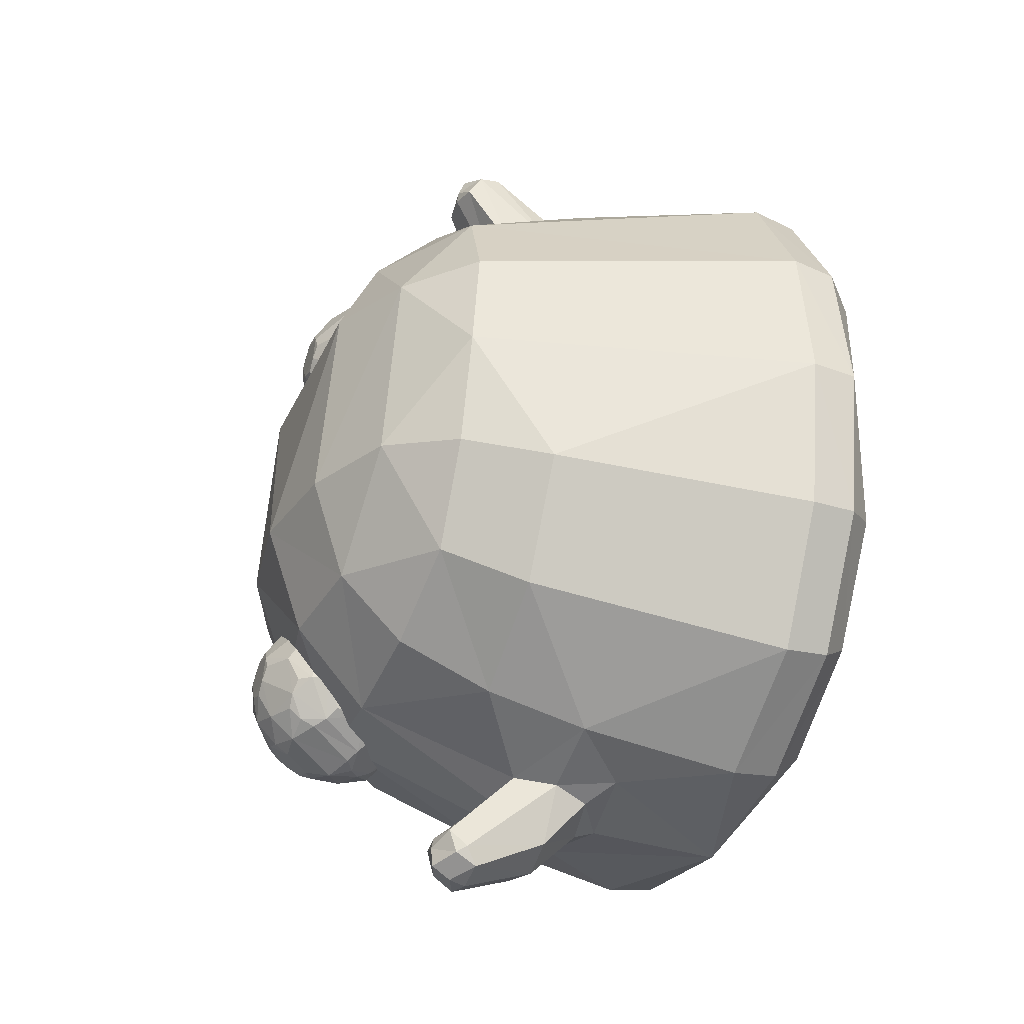
<metadata>
{"format":"obj","ext":"obj","renderer":"f3d","projection":"perspective","resolution":1024,"background":"white","views":[{"elev":-33.5,"azim":-112.0,"up":"+Z"}]}
</metadata>
<code>
o Slime_Cube
v -0.9992 1.241 -0.4318
v -0.8588 1.512 -0.3504
v -0.4217 1.238 -1.006
v 0.01533 1.532 -0.9077
v -0.4661 0.9156 -1.102
v -0.3563 1.529 -0.844
v 0.3875 1.499 -0.8521
v 0.4721 0.8991 -1.102
v 1.022 1.226 -0.4077
v 0.8845 1.502 -0.3229
v 0.01656 1.897 -0.2804
v 0.3657 1.841 -0.2783
v -0.3398 1.846 -0.2859
v 1.161 0.2444 -0.4972
v 1.051 0.1283 -0.4493
v 1.184 0.4112 -0.5074
v 0 0.2301 -1.244
v -0.4972 0.2328 -1.161
v 0.4972 0.2332 -1.161
v -0.4493 0.1176 -1.051
v -0.5074 0.392 -1.184
v 0.5074 0.3917 -1.184
v 0.4493 0.1179 -1.051
v -1.16 0.2395 -0.5025
v -1.18 0.3996 -0.5176
v -1.05 0.1271 -0.4543
v -0.6483 1.714 -0.2935
v -0.9267 0.3963 -0.936
v -0.9102 0.2403 -0.915
v -0.8236 0.1287 -0.8265
v -0.3195 1.729 -0.6148
v 0.0197 1.769 -0.6445
v 0.9302 0.4002 -0.9302
v 0.9118 0.2384 -0.9118
v 0.8245 0.1279 -0.8245
v 0.6693 1.705 -0.2841
v -0.6702 1.506 -0.6639
v -0.7812 1.242 -0.7919
v 0.701 1.483 -0.6585
v 0.8032 1.215 -0.7861
v 0.5835 1.644 -0.5277
v 0.002388 1.066 -1.177
v -0.152 1.041 -1.158
v -0.2102 0.9091 -1.188
v -0.01132 1.271 -1.361
v -0.1779 0.7906 -1.221
v 0.1705 1.042 -1.157
v 0 0.7541 -1.259
v 0.2262 0.9006 -1.188
v 0.1937 0.7822 -1.222
v -0.146 0.9296 -1.38
v -0.000279 0.9169 -1.422
v 0.1591 0.9327 -1.385
v -0.0981 1.247 -1.361
v -0.1295 1.195 -1.425
v -0.01983 1.277 -1.465
v -0.1096 1.158 -1.484
v 0.08418 1.259 -1.363
v -0.01083 1.159 -1.514
v 0.1157 1.204 -1.43
v 0.0987 1.163 -1.489
v 0.08482 1.235 -1.45
v -0.01724 1.215 -1.503
v -0.1101 1.227 -1.444
v -0.01751 1.282 -1.402
v -0 0.6815 -1.231
v -0.2921 0.7265 -1.182
v 0.2751 0.7375 -1.189
v -0.9286 1.502 0.02344
v -0.878 1.46 0.3987
v -0.006027 1.473 0.9463
v -0.4737 0.8945 1.101
v -0.3874 1.444 0.8929
v 0.3726 1.458 0.889
v 0.472 0.8992 1.101
v 0.9354 1.496 0.0347
v 0.8709 1.464 0.4156
v 0.35 1.797 0.4131
v -0.3588 1.795 0.4133
v 1.244 0.2448 0
v 1.161 0.2444 0.4972
v 1.268 0.4142 0
v 1.051 0.1283 0.4493
v 1.184 0.4113 0.5074
v 0 0.228 1.244
v -0.4972 0.2323 1.161
v 0.4972 0.231 1.161
v -0.4493 0.1154 1.051
v -0.5074 0.3961 1.184
v 0.5074 0.3925 1.184
v 0.4493 0.1164 1.051
v -1.244 0.2395 -0.006852
v -1.267 0.4005 -0.01464
v -1.162 0.2367 0.4914
v -1.185 0.3919 0.4952
v -1.052 0.1232 0.4442
v -0.6651 1.669 0.3815
v -0.9322 0.3873 0.9242
v -0.9127 0.2335 0.9086
v -0.8249 0.1253 0.8224
v -0.3467 1.656 0.6991
v 0.3345 1.672 0.6775
v 0.9302 0.3971 0.9302
v 0.9118 0.2369 0.9118
v 0.8245 0.1279 0.8245
v 0.6585 1.675 0.3777
v -0.7005 1.425 0.7115
v 0.6845 1.437 0.7175
v 0.701 0.07261 0.701
v -0.001127 1.071 1.174
v -0.1557 1.047 1.157
v -0.2131 0.9061 1.183
v -0.0177 1.23 1.442
v -0.1806 0.7843 1.218
v 0.1671 1.046 1.157
v -0 0.7552 1.253
v 0.2262 0.908 1.182
v 0.1937 0.7865 1.215
v -0.1037 1.21 1.433
v -0.02486 1.202 1.543
v -0.1132 1.091 1.516
v 0.07798 1.219 1.439
v -0.01191 1.085 1.547
v 0.114 1.159 1.482
v 0.0973 1.103 1.523
v 0.08231 1.177 1.513
v -0.01912 1.138 1.558
v -0.1147 1.165 1.505
v -0.02379 1.226 1.485
v 0.3887 1.107 0.8437
v 0.5743 1.199 0.8587
v 0.2872 1.109 0.8083
v 0.2896 1.116 0.701
v 0.3926 1.118 0.6701
v 0.6293 1.287 0.8701
v 0.3543 1.28 1.053
v 0.08782 1.293 0.8484
v 0.2004 1.312 0.5323
v 0.5356 1.31 0.5464
v 0.6006 1.342 0.955
v 0.2627 1.337 1.054
v 0.06141 1.354 0.7645
v 0.2755 1.372 0.4838
v 0.6081 1.363 0.6059
v 0.4783 1.586 0.9876
v 0.2059 1.587 0.9592
v 0.1487 1.604 0.6919
v 0.3857 1.613 0.555
v 0.5894 1.602 0.7377
v 0.4366 1.696 0.7401
v 0.5119 1.648 0.685
v 0.4872 1.611 0.5904
v 0.3351 1.698 0.7047
v 0.3089 1.652 0.6141
v 0.2138 1.609 0.6065
v 0.27 1.692 0.79
v 0.1787 1.641 0.7849
v 0.1447 1.593 0.871
v 0.3313 1.687 0.8783
v 0.3011 1.631 0.9613
v 0.3753 1.584 1.018
v 0.4342 1.689 0.8474
v 0.5071 1.635 0.8995
v 0.587 1.595 0.845
v 0.636 1.512 0.7004
v 0.5338 1.521 0.5527
v 0.3696 1.525 0.4953
v 0.2767 1.476 0.4948
v 0.1977 1.521 0.5469
v 0.09231 1.512 0.685
v 0.06594 1.459 0.7711
v 0.08831 1.501 0.8641
v 0.1874 1.493 1.007
v 0.2639 1.441 1.057
v 0.3566 1.489 1.067
v 0.5233 1.492 1.017
v 0.5971 1.448 0.9574
v 0.6321 1.501 0.8739
v 0.4611 1.468 0.4939
v 0.367 1.316 0.4824
v 0.1226 1.461 0.5954
v 0.1265 1.357 0.5918
v 0.0917 1.303 0.6749
v 0.1147 1.44 0.9481
v 0.1188 1.335 0.9389
v 0.1901 1.284 0.9957
v 0.4479 1.432 1.066
v 0.4472 1.329 1.054
v 0.5262 1.284 1.002
v 0.662 1.449 0.7859
v 0.6558 1.341 0.7851
v 0.6336 1.298 0.6926
v 0.3485 1.221 0.53
v 0.2455 1.219 0.5608
v 0.2168 1.17 0.6488
v 0.1368 1.21 0.7034
v 0.1344 1.203 0.8107
v 0.212 1.157 0.8634
v 0.2367 1.195 0.9579
v 0.5778 1.209 0.6824
v 0.5447 1.162 0.765
v 0.4538 1.113 0.7583
v 0.3382 1.193 0.9934
v 0.415 1.153 0.9343
v 0.5101 1.196 0.9419
v 0.3362 1.104 0.8308
v 0.5433 1.191 0.9002
v 0.3501 1.233 1.027
v 0.6069 1.239 0.8625
v 0.5484 1.206 0.6366
v 0.283 1.109 0.7543
v 0.1082 1.244 0.8344
v 0.3396 1.113 0.6802
v 0.2173 1.263 0.5451
v 0.6214 1.317 0.913
v 0.6546 1.479 0.74
v 0.3097 1.31 1.06
v 0.4902 1.46 1.045
v 0.069 1.325 0.8096
v 0.1483 1.464 0.9831
v 0.2333 1.345 0.5038
v 0.1011 1.485 0.6392
v 0.5746 1.339 0.5707
v 0.4142 1.495 0.4882
v 0.5066 1.542 1.003
v 0.1972 1.543 0.9891
v 0.1151 1.561 0.691
v 0.3737 1.572 0.521
v 0.6157 1.561 0.714
v 0.4271 1.591 1.005
v 0.4408 1.696 0.7941
v 0.1743 1.597 0.9162
v 0.1803 1.613 0.6489
v 0.4368 1.618 0.572
v 0.287 1.187 0.9764
v 0.4256 1.106 0.804
v 0.5173 1.236 0.9773
v 0.6108 1.25 0.6902
v 0.4277 1.112 0.7109
v 0.1345 1.2 0.7566
v 0.2076 1.236 0.9776
v 0.2967 1.214 0.5439
v 0.1115 1.254 0.6837
v 0.3619 1.265 0.5018
v 0.6525 1.473 0.8329
v 0.6271 1.333 0.6493
v 0.4007 1.457 1.072
v 0.5661 1.315 0.9836
v 0.09515 1.468 0.9065
v 0.2216 1.312 1.029
v 0.1577 1.489 0.5651
v 0.07108 1.331 0.7165
v 0.5023 1.493 0.519
v 0.3227 1.346 0.477
v 0.6123 1.551 0.8647
v 0.3619 1.539 1.047
v 0.1112 1.55 0.8652
v 0.2066 1.569 0.5711
v 0.5163 1.569 0.5708
v 0.3843 1.692 0.8682
v 0.5894 1.605 0.7918
v 0.2962 1.694 0.8375
v 0.2983 1.699 0.7443
v 0.3877 1.701 0.7175
v 0.6101 1.414 0.605
v 0.5014 1.335 0.5156
v 0.4734 1.193 0.5873
v 0.4482 1.257 0.5193
v 0.5476 1.418 0.5313
v 0.4325 1.228 -0.7708
v 0.6142 1.309 -0.7701
v 0.3326 1.235 -0.7355
v 0.3271 1.22 -0.6319
v 0.4273 1.214 -0.5975
v 0.6712 1.403 -0.7609
v 0.4029 1.415 -0.9643
v 0.1344 1.422 -0.7589
v 0.2282 1.39 -0.4411
v 0.5643 1.39 -0.4323
v 0.6438 1.461 -0.8475
v 0.3147 1.481 -0.9565
v 0.1023 1.468 -0.67
v 0.6391 1.449 -0.4812
v 0.5231 1.71 -0.8524
v 0.2535 1.719 -0.8268
v 0.1816 1.695 -0.5663
v 0.4114 1.684 -0.4179
v 0.6229 1.694 -0.5948
v 0.4711 1.792 -0.5874
v 0.515 1.688 -0.4461
v 0.3679 1.789 -0.5573
v 0.3374 1.731 -0.4754
v 0.2421 1.688 -0.479
v 0.3072 1.796 -0.6457
v 0.2161 1.746 -0.6514
v 0.1879 1.713 -0.7418
v 0.3729 1.803 -0.7303
v 0.3476 1.76 -0.8207
v 0.4227 1.715 -0.8854
v 0.669 1.604 -0.563
v 0.6351 1.553 -0.4752
v 0.5609 1.597 -0.4146
v 0.3927 1.589 -0.3715
v 0.2995 1.54 -0.3846
v 0.2231 1.592 -0.4336
v 0.127 1.609 -0.5699
v 0.1067 1.572 -0.6607
v 0.1321 1.623 -0.7496
v 0.2379 1.633 -0.8882
v 0.568 1.616 -0.8957
v 0.64 1.566 -0.837
v 0.6722 1.613 -0.7415
v 0.4859 1.537 -0.3664
v 0.486 1.437 -0.3752
v 0.3909 1.382 -0.386
v 0.1528 1.545 -0.4872
v 0.1588 1.447 -0.4933
v 0.1279 1.404 -0.5875
v 0.1626 1.572 -0.8412
v 0.1667 1.468 -0.8466
v 0.2416 1.427 -0.9054
v 0.4952 1.562 -0.9553
v 0.4939 1.458 -0.9576
v 0.5706 1.407 -0.9078
v 0.6696 1.398 -0.573
v 0.5491 1.304 -0.4934
v 0.3756 1.296 -0.4465
v 0.2755 1.302 -0.4798
v 0.2885 1.338 -0.8754
v 0.6136 1.308 -0.5814
v 0.5809 1.263 -0.6825
v 0.4905 1.214 -0.687
v 0.3877 1.33 -0.912
v 0.3813 1.229 -0.7583
v 0.5847 1.306 -0.8155
v 0.3989 1.368 -0.9433
v 0.6479 1.352 -0.7635
v 0.5826 1.3 -0.5364
v 0.3244 1.223 -0.6842
v 0.1542 1.372 -0.7512
v 0.3761 1.214 -0.6087
v 0.5558 1.343 -0.4573
v 0.6639 1.434 -0.8044
v 0.6896 1.576 -0.606
v 0.3597 1.449 -0.9675
v 0.5363 1.587 -0.9302
v 0.1978 1.601 -0.8708
v 0.2575 1.412 -0.4128
v 0.1339 1.576 -0.527
v 0.6041 1.421 -0.4508
v 0.5511 1.666 -0.8757
v 0.2461 1.678 -0.8643
v 0.1487 1.655 -0.5715
v 0.3979 1.64 -0.3903
v 0.6484 1.651 -0.5742
v 0.4732 1.719 -0.8697
v 0.478 1.8 -0.6406
v 0.2197 1.722 -0.7847
v 0.2108 1.698 -0.5216
v 0.4635 1.692 -0.4307
v 0.3379 1.328 -0.8951
v 0.4654 1.216 -0.7331
v 0.5613 1.358 -0.8893
v 0.647 1.35 -0.5799
v 0.4629 1.209 -0.6398
v 0.1774 1.319 -0.6778
v 0.2594 1.38 -0.8917
v 0.3244 1.29 -0.4645
v 0.1493 1.359 -0.6009
v 0.3873 1.336 -0.4117
v 0.6913 1.581 -0.7017
v 0.6608 1.426 -0.5256
v 0.4488 1.591 -0.9597
v 0.6098 1.436 -0.8837
v 0.2741 1.458 -0.9341
v 0.1095 1.438 -0.6256
v 0.5285 1.566 -0.3837
v 0.3452 1.409 -0.3823
v 0.6515 1.66 -0.7281
v 0.41 1.673 -0.9223
v 0.1551 1.672 -0.7416
v 0.2332 1.643 -0.45
v 0.5439 1.646 -0.4277
v 0.4253 1.806 -0.7171
v 0.6251 1.704 -0.6492
v 0.3357 1.803 -0.6912
v 0.3331 1.796 -0.5982
v 0.421 1.794 -0.567
v 0.5121 1.782 -0.7214
v 0.2972 1.484 -0.3834
v 0.2578 1.568 -0.4068
v 0.2626 1.283 -0.523
v 0.2885 1.236 -0.6058
v 0.6716 1.639 -0.6523
v 0.531 1.248 -0.7799
v 0.4835 1.354 -0.9295
v 0.2425 1.257 -0.6839
v 0.197 1.368 -0.83
v 0.6927 1.511 -0.754
v 0.6891 1.502 -0.5597
v 0.4039 1.519 -0.9792
v 0.3911 1.484 -0.3584
v 0.6124 1.674 -0.8054
v 0.3241 1.683 -0.9055
v 0.4533 1.78 -0.7953
v 0.5596 1.765 -0.6421
f 79 102 78
f 1 37 38
f 118 85 90
f 125 116 118
f 117 125 118
f 4 31 32
f 37 27 31
f 72 107 98
f 84 108 103
f 68 49 8
f 38 3 5
f 11 13 79
f 10 9 39
f 14 35 34
f 14 82 80
f 14 33 16
f 18 30 29
f 55 57 51
f 108 74 75
f 29 21 18
f 95 107 70
f 22 34 19
f 19 35 23
f 93 24 92
f 25 29 24
f 24 30 26
f 115 124 117
f 48 51 52
f 52 61 53
f 48 53 50
f 45 65 54
f 63 64 56
f 45 58 65
f 62 63 56
f 52 57 59
f 64 57 55
f 57 63 59
f 65 62 56
f 62 58 60
f 63 61 59
f 61 62 60
f 65 64 54
f 60 47 49
f 66 50 68
f 66 46 48
f 9 10 76
f 16 40 9
f 97 107 101
f 106 77 76
f 102 108 106
f 116 121 114
f 12 106 36
f 67 17 21
f 81 105 83
f 82 81 80
f 81 103 104
f 86 100 88
f 69 2 1
f 89 99 86
f 82 77 84
f 104 90 87
f 87 105 104
f 92 95 93
f 94 98 95
f 94 100 99
f 113 119 129
f 128 127 120
f 113 129 122
f 127 126 120
f 121 123 127
f 129 126 122
f 126 124 122
f 127 123 125
f 125 124 126
f 128 129 119
f 20 109 26
f 128 111 112
f 109 91 88
f 91 87 85
f 53 61 60
f 101 71 102
f 72 89 114
f 25 38 28
f 121 112 114
f 72 112 111
f 54 43 42
f 93 70 69
f 115 75 74
f 27 69 97
f 15 80 83
f 43 5 3
f 8 49 47
f 97 13 27
f 20 17 23
f 122 115 110
f 41 39 7
f 54 64 55
f 13 11 31
f 32 12 41
f 96 94 92
f 40 33 8
f 83 105 109
f 79 101 102
f 1 2 37
f 90 75 118
f 75 117 118
f 118 116 85
f 85 87 90
f 125 123 116
f 117 124 125
f 4 6 31
f 31 6 37
f 37 2 27
f 98 89 72
f 72 73 107
f 84 77 108
f 19 17 22
f 17 66 68
f 68 50 49
f 17 68 22
f 8 22 68
f 5 21 28
f 28 38 5
f 79 78 11
f 78 12 11
f 40 39 9
f 39 41 10
f 41 36 10
f 14 15 35
f 14 16 82
f 14 34 33
f 18 20 30
f 46 44 51
f 44 55 51
f 75 90 103
f 103 108 75
f 29 28 21
f 95 98 107
f 22 33 34
f 19 34 35
f 93 25 24
f 25 28 29
f 24 29 30
f 115 122 124
f 48 46 51
f 52 59 61
f 48 52 53
f 63 57 64
f 62 61 63
f 52 51 57
f 65 58 62
f 65 56 64
f 60 58 47
f 66 48 50
f 66 67 46
f 76 82 9
f 82 16 9
f 16 33 40
f 101 79 97
f 97 70 107
f 107 73 101
f 10 36 76
f 36 106 76
f 106 78 102
f 102 74 108
f 108 77 106
f 116 123 121
f 12 78 106
f 67 66 17
f 17 18 21
f 21 5 67
f 5 44 67
f 44 46 67
f 81 104 105
f 82 84 81
f 81 84 103
f 86 99 100
f 25 93 1
f 93 69 1
f 89 98 99
f 82 76 77
f 104 103 90
f 87 91 105
f 92 94 95
f 94 99 98
f 94 96 100
f 128 121 127
f 127 125 126
f 129 120 126
f 128 120 129
f 109 88 96
f 88 100 96
f 96 26 109
f 26 30 20
f 20 23 109
f 23 35 109
f 128 119 111
f 109 105 91
f 86 88 85
f 88 91 85
f 60 49 53
f 49 50 53
f 73 71 101
f 71 74 102
f 86 85 89
f 85 116 114
f 114 112 72
f 85 114 89
f 25 1 38
f 121 128 112
f 111 110 71
f 71 73 111
f 73 72 111
f 42 47 58
f 58 45 42
f 45 54 42
f 93 95 70
f 74 71 115
f 71 110 115
f 115 117 75
f 2 69 27
f 69 70 97
f 14 80 15
f 80 81 83
f 6 4 3
f 4 42 43
f 43 44 5
f 4 43 3
f 38 37 3
f 37 6 3
f 47 42 4
f 4 7 47
f 7 8 47
f 97 79 13
f 18 17 20
f 17 19 23
f 110 111 119
f 119 113 110
f 113 122 110
f 4 32 7
f 32 41 7
f 44 43 55
f 43 54 55
f 32 31 11
f 31 27 13
f 11 12 32
f 12 36 41
f 24 26 92
f 26 96 92
f 33 22 8
f 8 7 40
f 7 39 40
f 109 35 15
f 15 83 109
f 401 373 322
f 396 395 270
f 360 354 377
f 209 201 238
f 298 404 285
f 349 359 353
f 365 331 338
f 357 406 389
f 289 288 406
f 342 314 370
f 380 401 404
f 398 329 272
f 334 362 365
f 297 384 405
f 320 347 375
f 268 267 193
f 323 396 276
f 263 153 154
f 354 382 391
f 341 368 393
f 400 344 300
f 206 211 213
f 247 174 217
f 198 206 235
f 386 298 358
f 261 151 231
f 233 157 263
f 215 237 209
f 204 236 207
f 235 208 217
f 227 171 257
f 358 295 386
f 222 181 182
f 151 229 259
f 250 174 220
f 346 311 374
f 168 221 251
f 254 168 224
f 220 184 185
f 230 163 260
f 292 387 359
f 208 204 237
f 206 204 235
f 160 226 256
f 228 168 258
f 182 214 243
f 264 262 260
f 213 195 242
f 260 159 160
f 241 185 212
f 154 228 258
f 232 160 262
f 262 156 157
f 234 154 264
f 326 327 274
f 228 234 259
f 231 163 261
f 227 233 258
f 226 257 249
f 257 157 227
f 350 283 301
f 245 177 215
f 180 179 266
f 188 208 237
f 225 176 177
f 255 216 261
f 171 219 249
f 163 225 255
f 211 198 240
f 243 240 212
f 214 195 243
f 221 182 251
f 240 195 211
f 256 247 218
f 340 397 366
f 388 292 360
f 210 200 201
f 221 254 244
f 264 150 151
f 252 171 222
f 212 197 198
f 219 185 249
f 371 344 399
f 317 349 376
f 337 335 374
f 216 190 191
f 393 339 273
f 348 391 317
f 282 307 308
f 300 344 394
f 284 356 405
f 301 355 383
f 364 331 337
f 349 307 376
f 392 328 278
f 399 343 280
f 226 174 256
f 307 353 381
f 282 277 340
f 269 253 166
f 390 391 348
f 363 395 396
f 388 384 387
f 374 323 346
f 352 347 358
f 289 360 290
f 399 400 325
f 366 393 392
f 403 379 312
f 395 335 271
f 139 223 210
f 217 188 247
f 269 265 223
f 387 295 359
f 246 238 210
f 345 361 367
f 379 403 389
f 377 314 350
f 356 351 380
f 375 347 309
f 267 239 134
f 218 188 248
f 353 286 295
f 354 292 382
f 338 364 372
f 248 177 218
f 201 207 236
f 246 265 216
f 368 370 378
f 402 315 314
f 191 209 238
f 320 398 277
f 215 191 245
f 322 323 401
f 323 276 401
f 276 345 401
f 270 334 333
f 334 361 333
f 333 336 396
f 395 362 270
f 333 396 270
f 383 290 360
f 360 287 354
f 354 303 313
f 313 377 354
f 377 302 383
f 360 377 383
f 131 201 209
f 201 200 238
f 298 299 404
f 299 380 404
f 404 352 285
f 353 306 349
f 349 316 305
f 305 382 349
f 382 293 359
f 349 382 359
f 359 286 353
f 332 331 365
f 331 330 338
f 405 384 389
f 384 357 389
f 383 355 290
f 355 288 290
f 288 385 406
f 406 357 289
f 289 290 288
f 279 314 342
f 314 315 370
f 380 373 401
f 339 397 272
f 397 398 272
f 398 367 329
f 329 361 272
f 361 334 272
f 365 274 341
f 341 273 339
f 339 272 334
f 334 270 362
f 362 332 365
f 365 341 339
f 339 334 365
f 356 299 405
f 299 298 405
f 298 297 405
f 375 321 320
f 320 319 347
f 267 134 193
f 134 213 193
f 213 242 193
f 193 244 268
f 323 324 396
f 324 363 396
f 396 336 276
f 154 155 233
f 233 263 154
f 382 305 391
f 391 304 354
f 304 303 354
f 328 392 368
f 392 393 368
f 393 273 341
f 300 301 400
f 301 283 400
f 283 372 400
f 239 202 236
f 236 130 206
f 206 132 211
f 211 133 213
f 213 134 239
f 239 236 213
f 236 206 213
f 175 174 247
f 174 141 217
f 235 199 198
f 198 132 206
f 297 298 386
f 298 285 358
f 149 151 261
f 151 150 231
f 147 157 233
f 157 156 263
f 248 189 237
f 237 205 207
f 207 131 209
f 209 135 215
f 215 140 248
f 248 237 215
f 237 207 209
f 207 205 204
f 204 130 236
f 250 186 241
f 241 199 235
f 235 203 208
f 208 136 217
f 217 141 250
f 250 241 217
f 241 235 217
f 170 171 227
f 171 172 257
f 296 295 358
f 295 294 386
f 182 183 252
f 252 222 182
f 259 152 151
f 151 149 229
f 141 174 250
f 174 173 220
f 310 311 346
f 311 280 374
f 251 169 168
f 168 143 221
f 143 168 254
f 168 167 224
f 185 186 250
f 250 220 185
f 145 163 230
f 163 162 260
f 359 293 292
f 292 291 387
f 203 204 208
f 204 205 237
f 130 204 206
f 204 203 235
f 256 161 160
f 160 146 226
f 167 168 228
f 168 169 258
f 243 183 182
f 182 138 214
f 260 162 231
f 231 150 264
f 264 153 263
f 263 156 262
f 262 159 260
f 260 231 264
f 264 263 262
f 133 195 213
f 195 194 242
f 160 161 230
f 230 260 160
f 186 185 241
f 185 137 212
f 258 155 154
f 154 148 228
f 146 160 232
f 160 159 262
f 157 158 232
f 232 262 157
f 148 154 234
f 154 153 264
f 326 342 370
f 327 368 341
f 326 370 327
f 365 338 274
f 338 326 274
f 327 341 274
f 253 179 224
f 224 167 228
f 228 148 234
f 234 152 259
f 259 166 253
f 253 224 259
f 224 228 259
f 162 163 231
f 163 164 261
f 251 181 222
f 222 170 227
f 227 147 233
f 233 155 258
f 258 169 251
f 251 222 258
f 222 227 258
f 249 184 220
f 220 173 226
f 226 146 232
f 232 158 257
f 257 172 249
f 249 220 226
f 226 232 257
f 158 157 257
f 157 147 227
f 301 302 377
f 377 350 301
f 178 177 245
f 177 140 215
f 180 254 224
f 179 253 269
f 180 224 179
f 268 244 180
f 269 266 179
f 266 268 180
f 237 189 188
f 188 136 208
f 177 178 255
f 255 225 177
f 245 190 216
f 216 165 229
f 229 149 261
f 261 164 255
f 255 178 245
f 245 216 255
f 216 229 261
f 249 172 171
f 171 142 219
f 255 164 163
f 163 145 225
f 132 198 211
f 198 197 240
f 219 142 252
f 252 183 243
f 243 196 240
f 240 197 212
f 212 137 219
f 219 252 212
f 252 243 212
f 194 195 214
f 195 196 243
f 138 182 221
f 182 181 251
f 196 195 240
f 195 133 211
f 218 176 225
f 225 145 230
f 230 161 256
f 256 175 247
f 247 187 218
f 218 225 256
f 225 230 256
f 340 398 397
f 291 292 388
f 292 287 360
f 201 202 239
f 239 210 201
f 242 194 214
f 214 138 221
f 221 143 254
f 254 180 244
f 244 193 242
f 242 214 244
f 214 221 244
f 151 152 234
f 234 264 151
f 142 171 252
f 171 170 222
f 198 199 241
f 241 212 198
f 137 185 219
f 185 184 249
f 394 344 371
f 344 400 399
f 376 318 317
f 317 316 349
f 335 363 374
f 363 324 374
f 374 280 343
f 337 343 275
f 374 343 337
f 337 271 335
f 191 192 246
f 246 216 191
f 393 397 339
f 305 316 391
f 316 317 391
f 317 278 348
f 308 319 277
f 319 320 277
f 277 282 308
f 371 312 394
f 312 379 394
f 379 385 394
f 385 288 394
f 288 355 394
f 355 300 394
f 405 389 284
f 389 403 284
f 403 351 284
f 383 302 301
f 301 300 355
f 330 331 364
f 331 271 337
f 306 307 349
f 307 282 376
f 278 317 369
f 317 318 369
f 369 392 278
f 280 311 399
f 311 312 399
f 312 371 399
f 173 174 226
f 174 175 256
f 381 308 307
f 307 306 353
f 340 366 376
f 366 369 376
f 369 318 376
f 376 282 340
f 166 259 229
f 229 165 166
f 165 265 166
f 265 269 166
f 390 304 391
f 348 378 390
f 378 402 390
f 363 335 395
f 384 297 386
f 386 294 387
f 387 291 388
f 388 289 357
f 357 384 388
f 384 386 387
f 324 323 374
f 323 322 346
f 347 319 308
f 308 381 347
f 381 296 358
f 358 285 352
f 352 309 347
f 358 347 381
f 289 388 360
f 325 364 275
f 364 337 275
f 275 343 399
f 400 372 325
f 275 399 325
f 392 369 366
f 366 397 393
f 312 311 403
f 311 310 403
f 310 351 403
f 271 331 395
f 331 332 395
f 332 362 395
f 210 267 139
f 267 268 139
f 268 266 139
f 136 188 217
f 188 187 247
f 265 144 223
f 223 139 266
f 266 269 223
f 294 295 387
f 295 286 359
f 246 192 238
f 238 200 210
f 210 223 246
f 223 144 246
f 367 321 375
f 375 281 345
f 345 276 336
f 336 333 361
f 361 329 367
f 367 375 345
f 345 336 361
f 406 385 389
f 385 379 389
f 313 314 377
f 314 279 350
f 351 310 346
f 346 322 373
f 373 380 351
f 380 299 356
f 373 351 346
f 356 284 351
f 352 404 309
f 404 401 281
f 309 404 281
f 401 345 281
f 281 375 309
f 267 210 239
f 187 188 218
f 188 189 248
f 295 296 381
f 381 353 295
f 287 292 354
f 292 293 382
f 372 283 350
f 350 279 342
f 342 326 338
f 338 330 364
f 364 325 372
f 372 350 338
f 350 342 338
f 140 177 248
f 177 176 218
f 236 202 201
f 201 131 207
f 144 265 246
f 265 165 216
f 278 328 348
f 328 368 348
f 368 327 370
f 370 315 378
f 378 348 368
f 303 304 402
f 304 390 402
f 402 378 315
f 314 313 402
f 313 303 402
f 238 192 191
f 191 135 209
f 320 321 398
f 321 367 398
f 398 340 277
f 135 191 215
f 191 190 245

</code>
